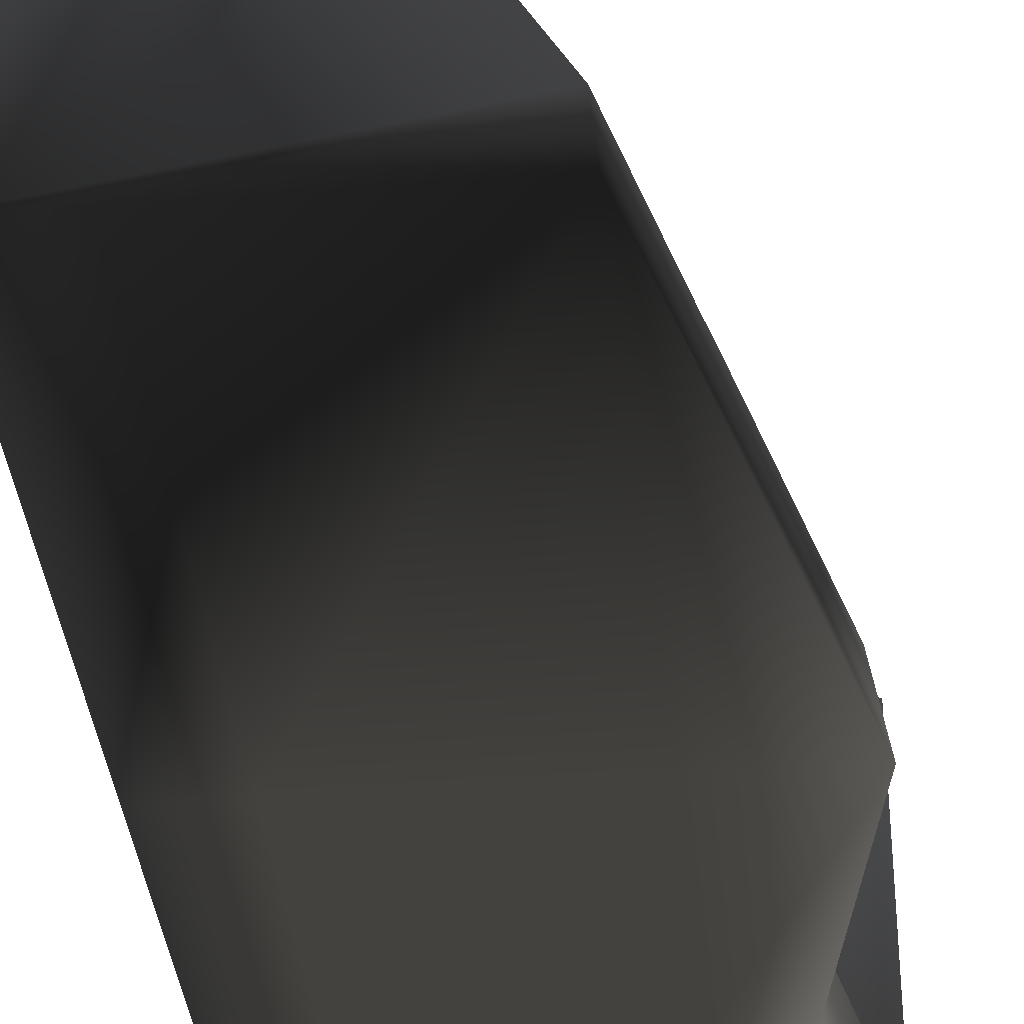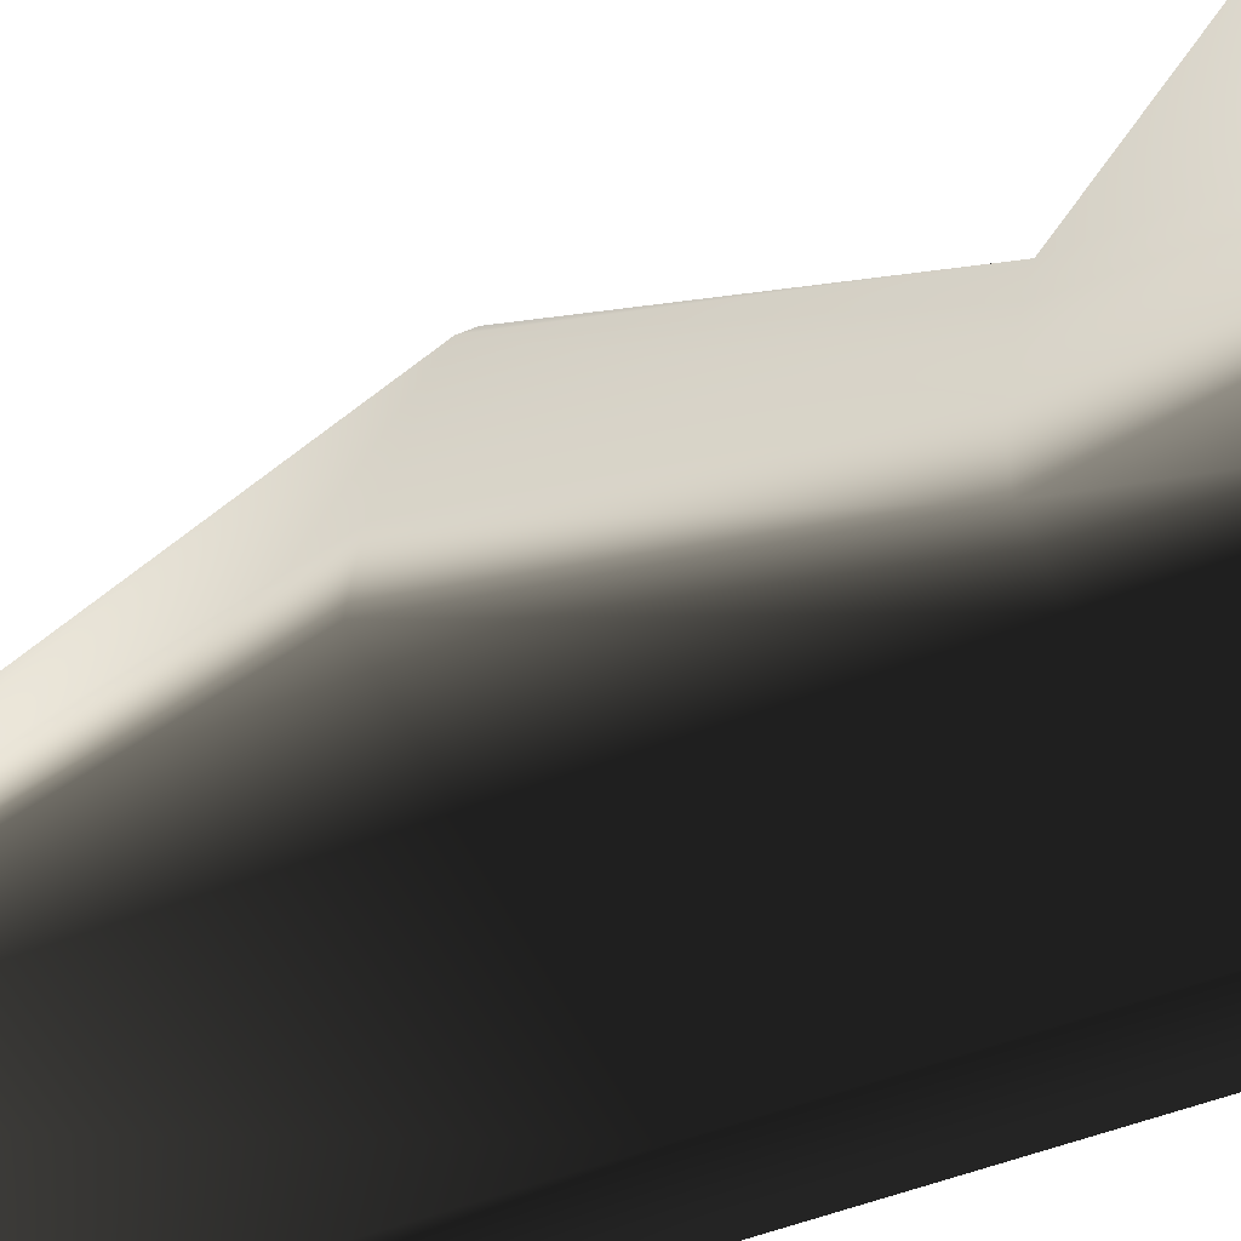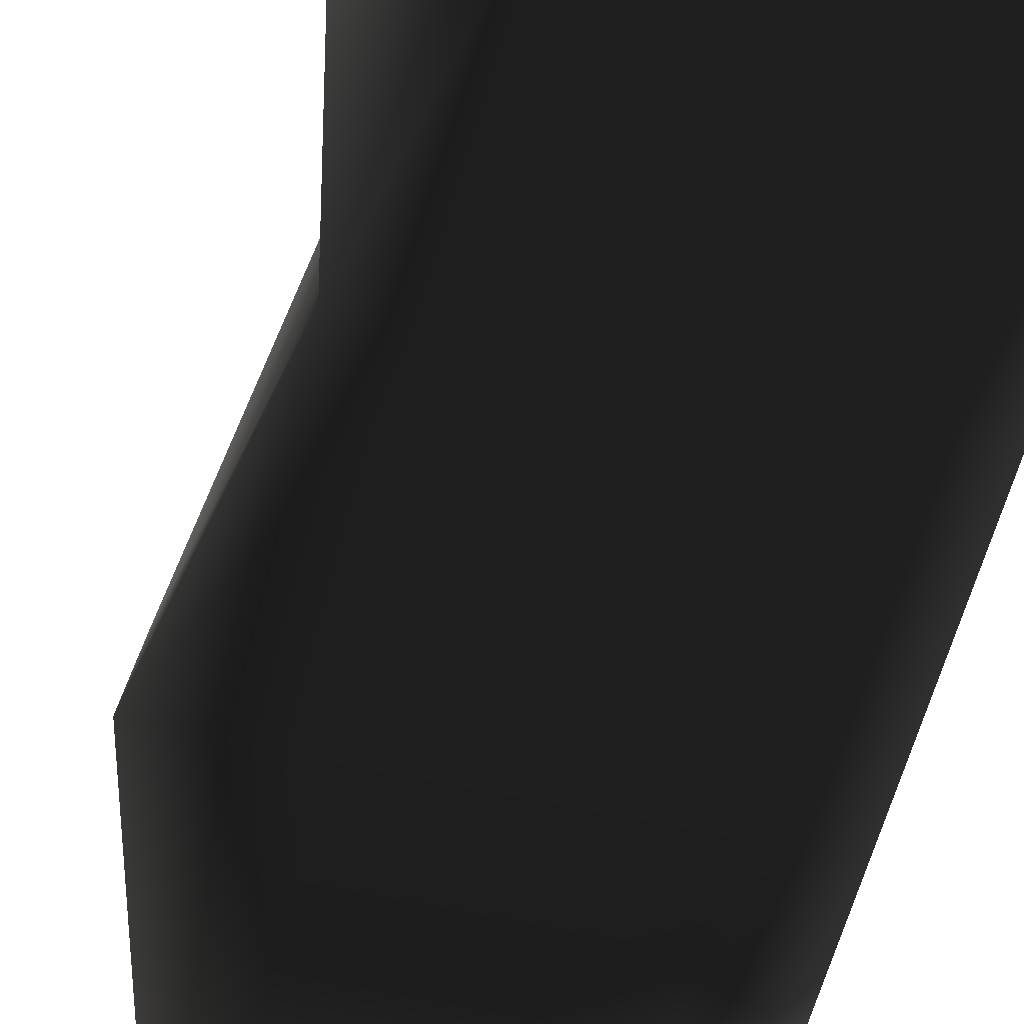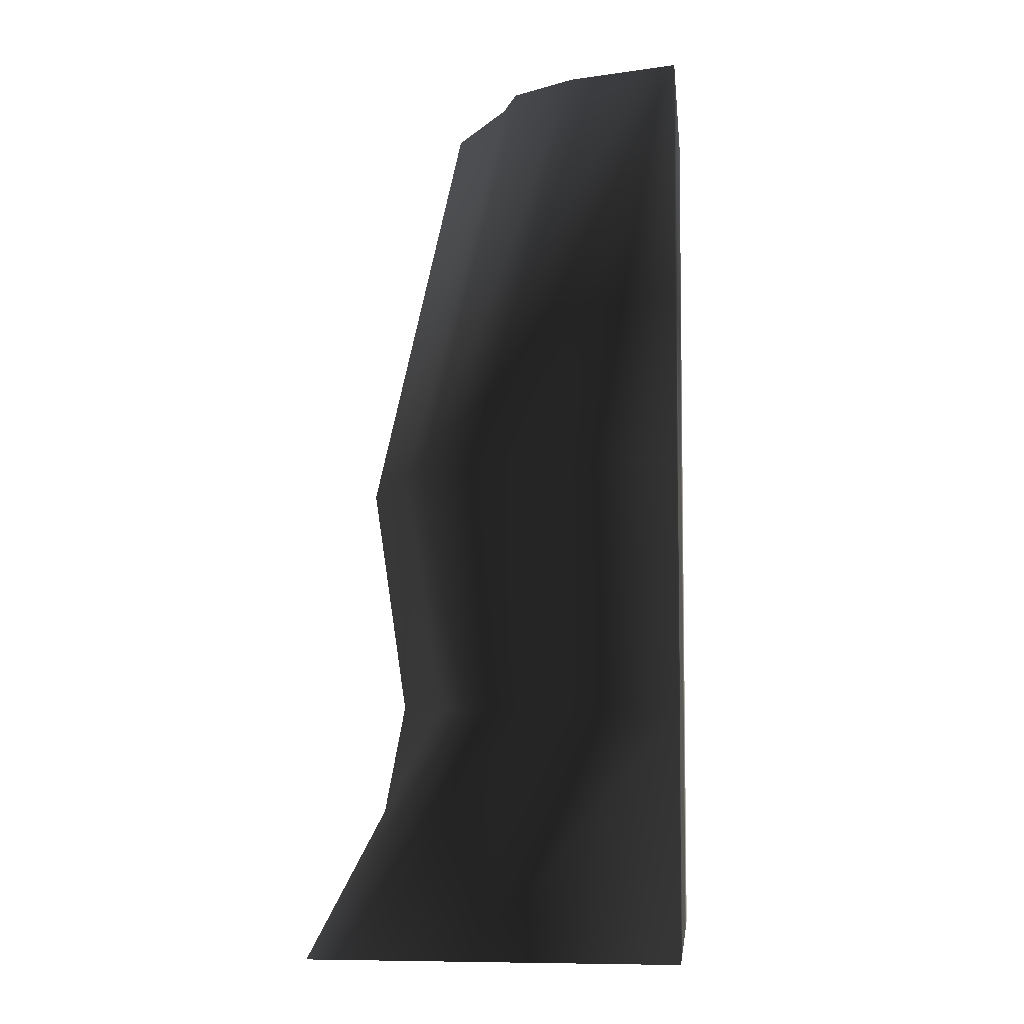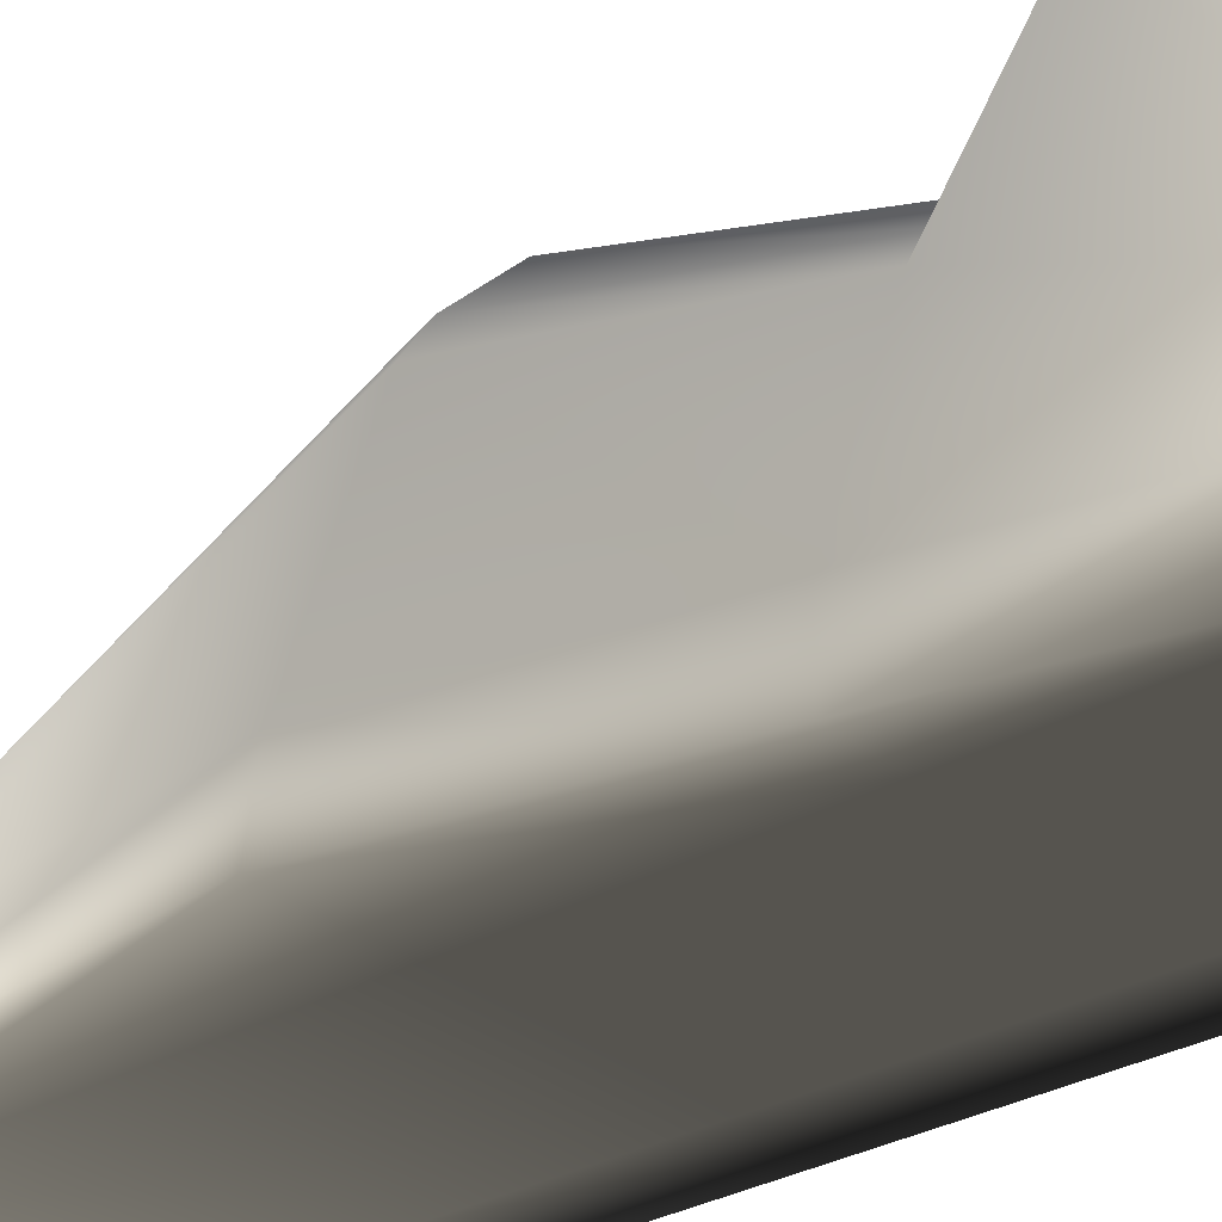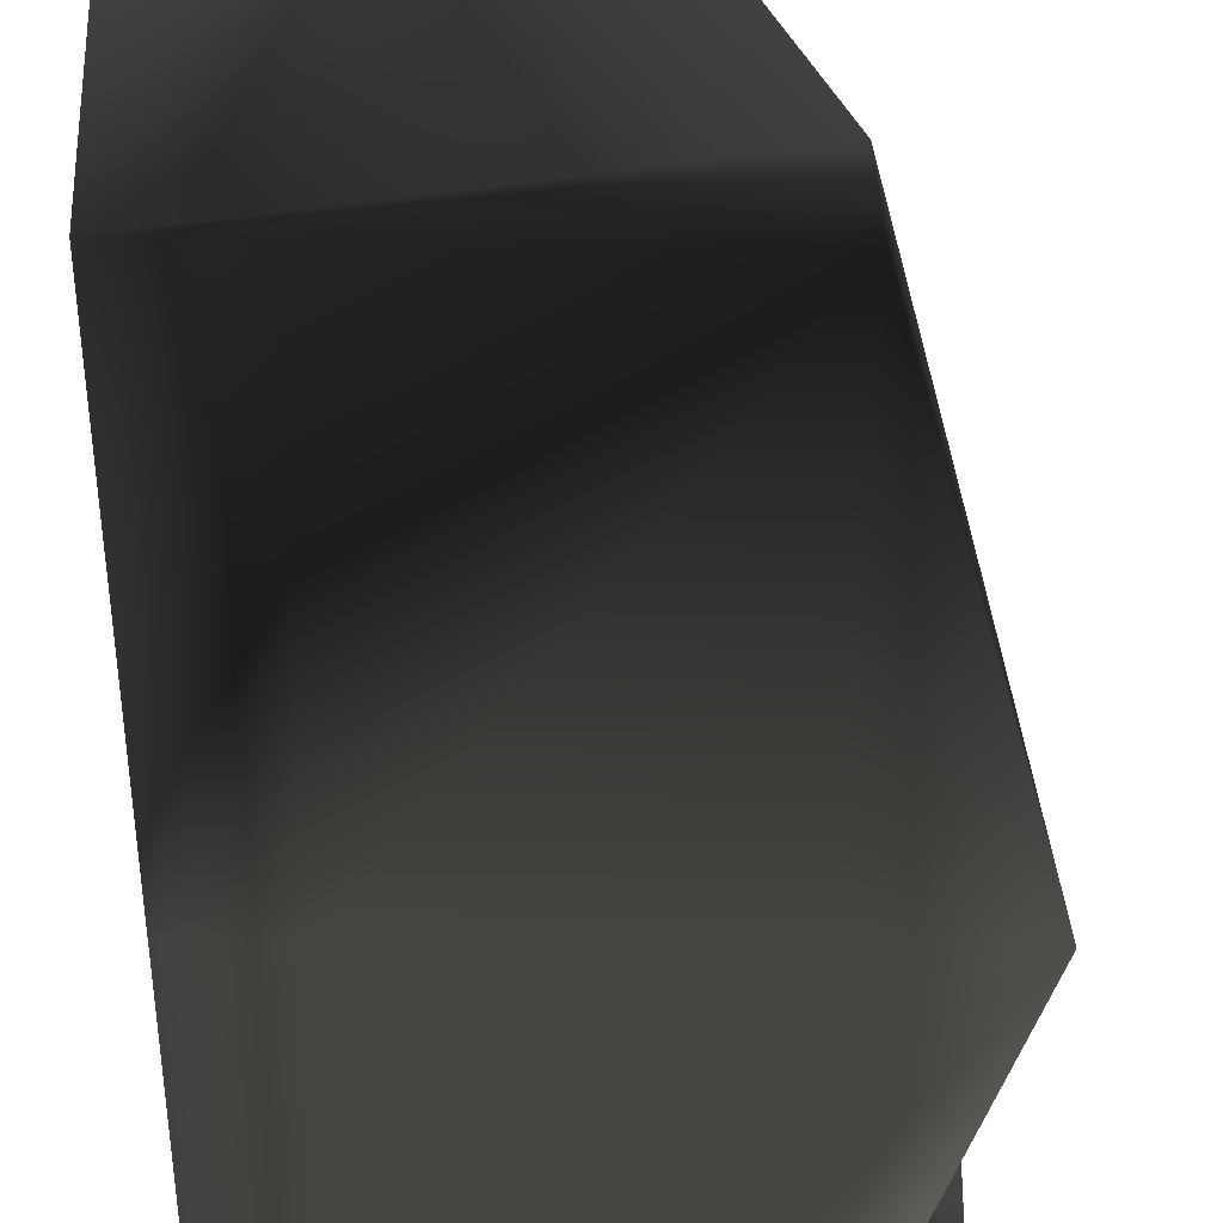
<metadata>
{"format":"obj","ext":"obj","renderer":"f3d","projection":"perspective","resolution":1024,"background":"white","views":[{"elev":-36.8,"azim":-174.2,"up":"+Z"},{"elev":-49.7,"azim":-66.3,"up":"+Z"},{"elev":-54.8,"azim":-13.5,"up":"+Z"},{"elev":-5.8,"azim":6.2,"up":"+Y"},{"elev":-29.6,"azim":-49.6,"up":"+Z"},{"elev":-35.7,"azim":178.9,"up":"+Z"}]}
</metadata>
<code>
o 772
v -5 128 -64
v -32 128 -64
v -5 240 -64
v 47 128 -64
v 47 64 -64
v -5 64 -64
v 47 240 -64
v 64 128 -64
v 64 64 -64
v 64 0 -64
v 47 0 -64
v -5 0 -64
v -20 64 -64
v -29 128 -46
v -4 240 -52
v 64 240 -64
v 64 128 -39
v 64 64 -39
v 64 0 -39
v -11 128 7
v -20 64 -48
v -3 64 -4
v -5 128 16
v 18 240 -8
v 13 240 -22
v 64 240 -39
v 64 128 -13
v 64 64 -13
v 64 0 -13
v -32 0 -46
v -32 0 32
v 5 64 5
v 11 128 32
v 35 240 4
v 64 240 -13
v -19 0 32
v 22 64 19
v 64 128 32
v 64 240 13
v 64 240 -5
v 64 128 13
v 11 0 32
v 64 64 20
v 64 64 13
v 64 0 13
v 64 0 32
v -32 0 -64
v 64 241 39
v 64 241 39
v 64 241 39
v 64 241 39
v 64 241 39
v 64 241 39
v 64 241 39
v 64 241 39
v 64 241 39
v 64 241 39
v 64 241 39
v 64 241 39
v 64 241 39
v 64 241 39
v 64 241 39
v 64 241 39
v 64 241 39
v 64 241 39
v 64 241 39
v 64 241 39
v 64 241 39
v 64 241 39
v 64 241 39
v 64 241 39
f 1 2 3
f 1 3 4
f 1 4 5
f 1 5 6
f 1 6 2
f 1 2 3
f 1 3 3
f 3 3 7
f 3 7 4
f 4 7 8
f 4 8 9
f 4 9 5
f 5 9 10
f 5 10 11
f 5 11 6
f 6 11 12
f 6 12 13
f 6 13 2
f 2 13 14
f 2 14 15
f 2 15 3
f 3 15 7
f 7 15 16
f 7 16 8
f 8 16 17
f 8 17 18
f 8 18 9
f 9 18 19
f 9 19 10
f 20 14 21
f 20 21 22
f 20 22 23
f 20 23 24
f 20 24 25
f 20 25 14
f 14 25 15
f 15 25 16
f 16 25 26
f 16 26 17
f 17 26 27
f 17 27 28
f 17 28 18
f 18 28 29
f 18 29 19
f 22 21 30
f 22 30 31
f 22 31 32
f 22 32 23
f 23 32 33
f 23 33 34
f 23 34 24
f 24 34 35
f 24 35 26
f 24 26 25
f 32 31 36
f 32 36 37
f 32 37 33
f 33 37 38
f 33 38 39
f 33 39 34
f 34 39 40
f 34 40 35
f 35 40 41
f 35 41 27
f 35 27 26
f 37 36 42
f 37 42 43
f 37 43 38
f 38 43 41
f 38 41 40
f 38 40 39
f 28 44 45
f 28 45 29
f 43 42 46
f 43 46 44
f 43 44 41
f 41 44 27
f 27 44 28
f 44 46 45
f 21 13 47
f 21 47 30
f 13 12 47
f 14 13 21

</code>
